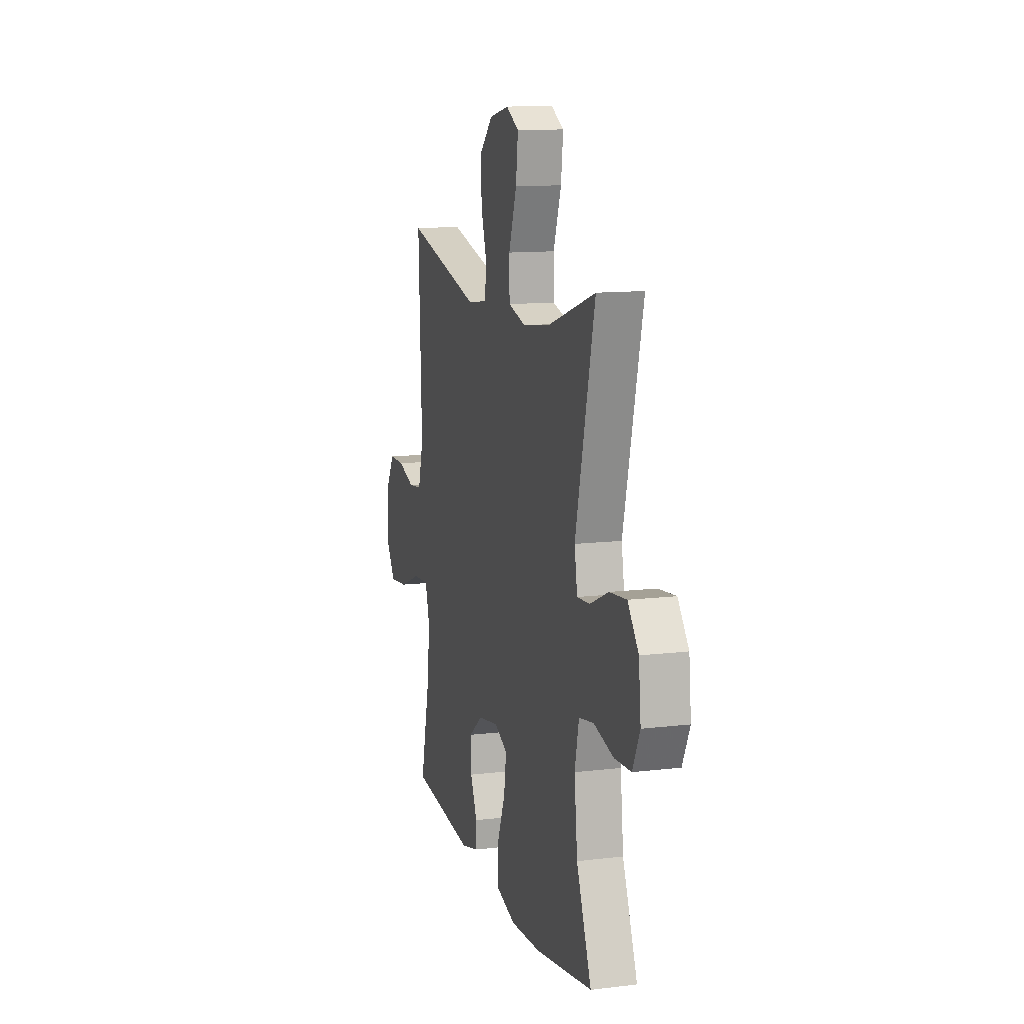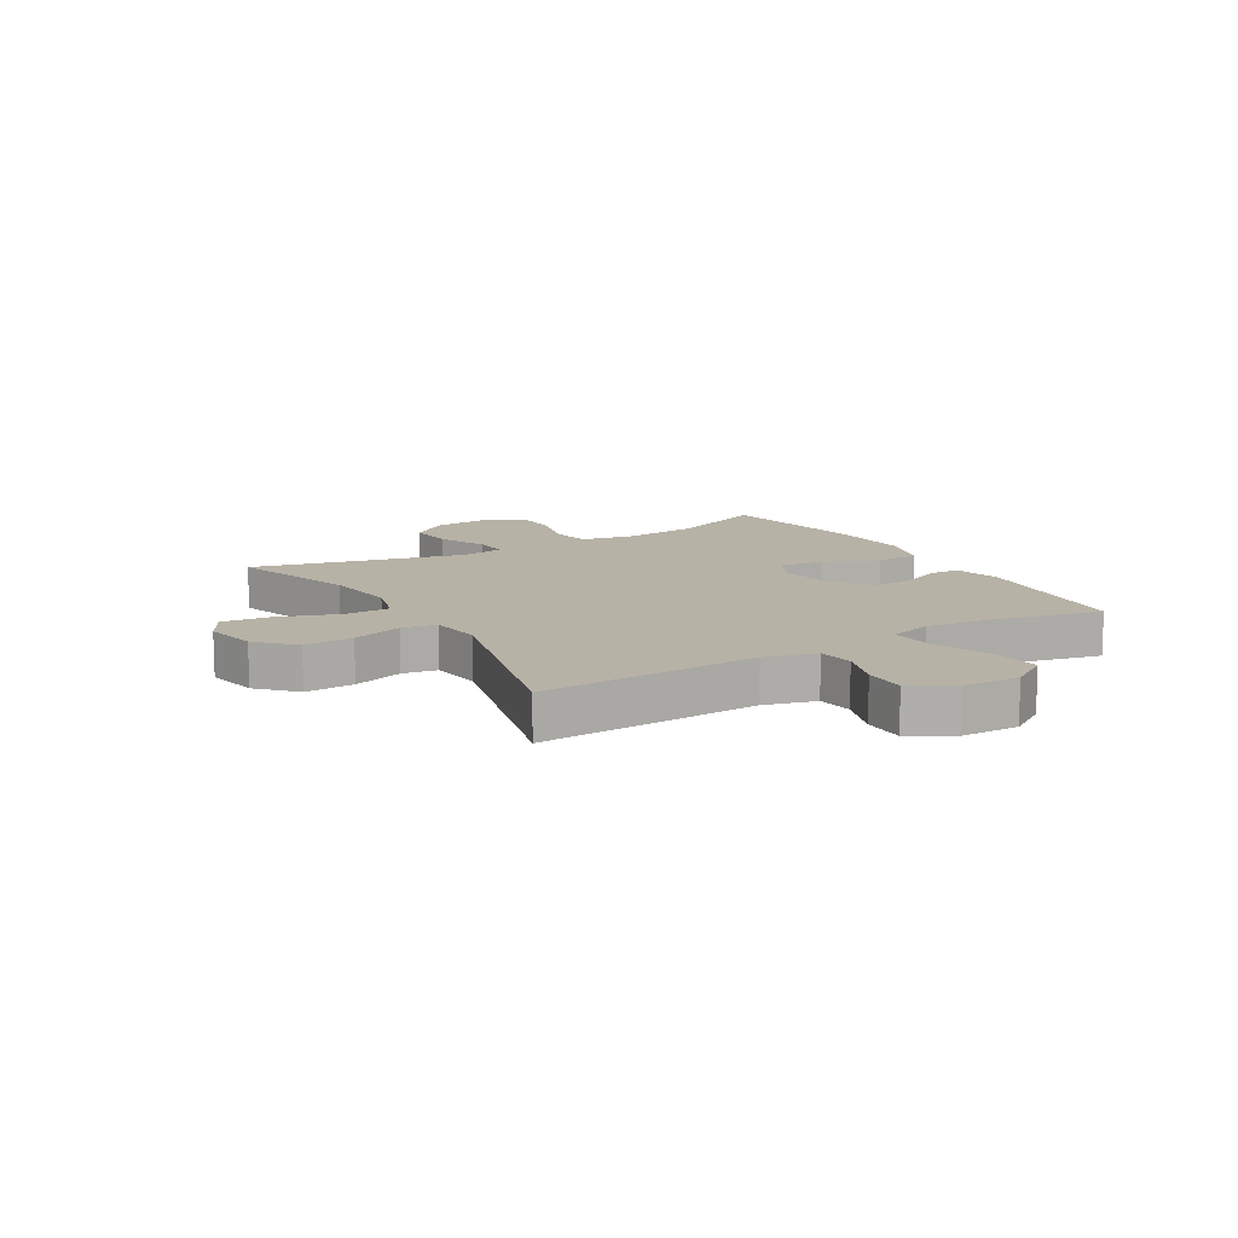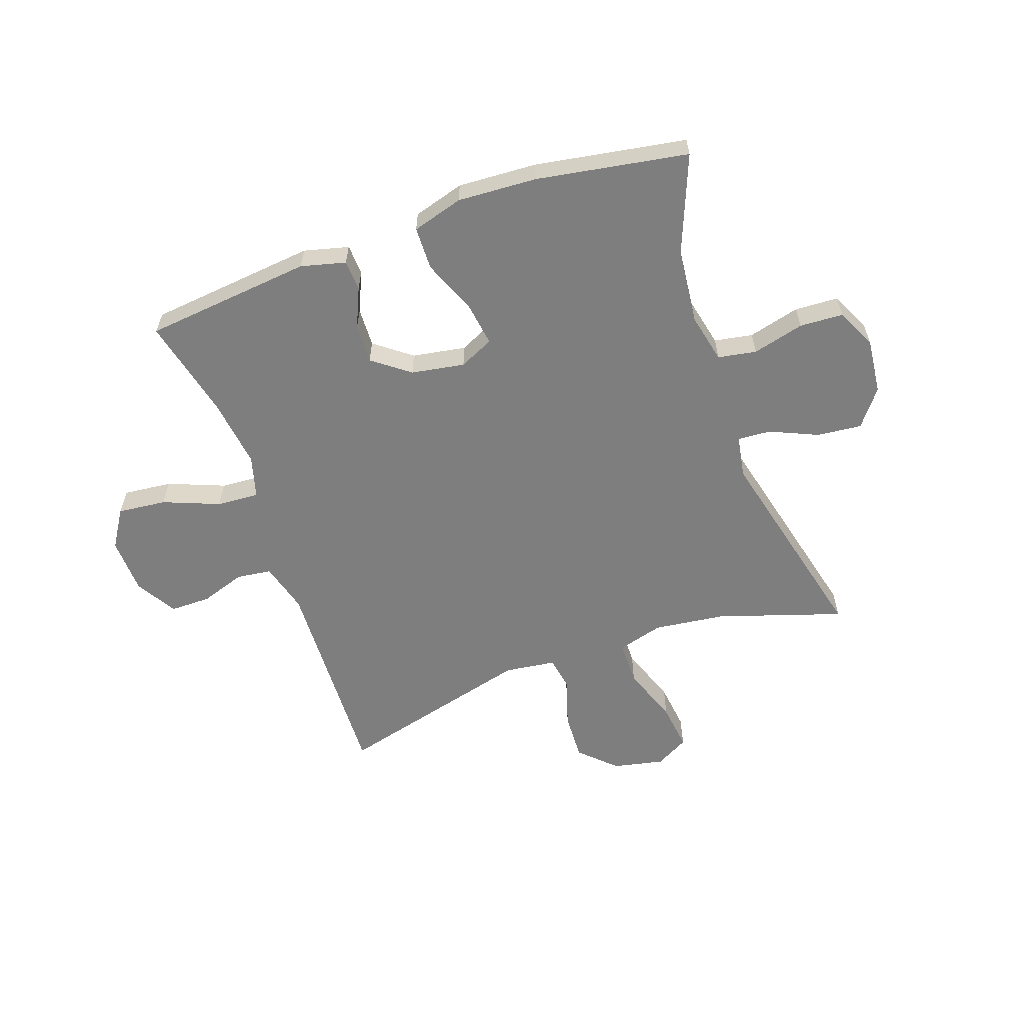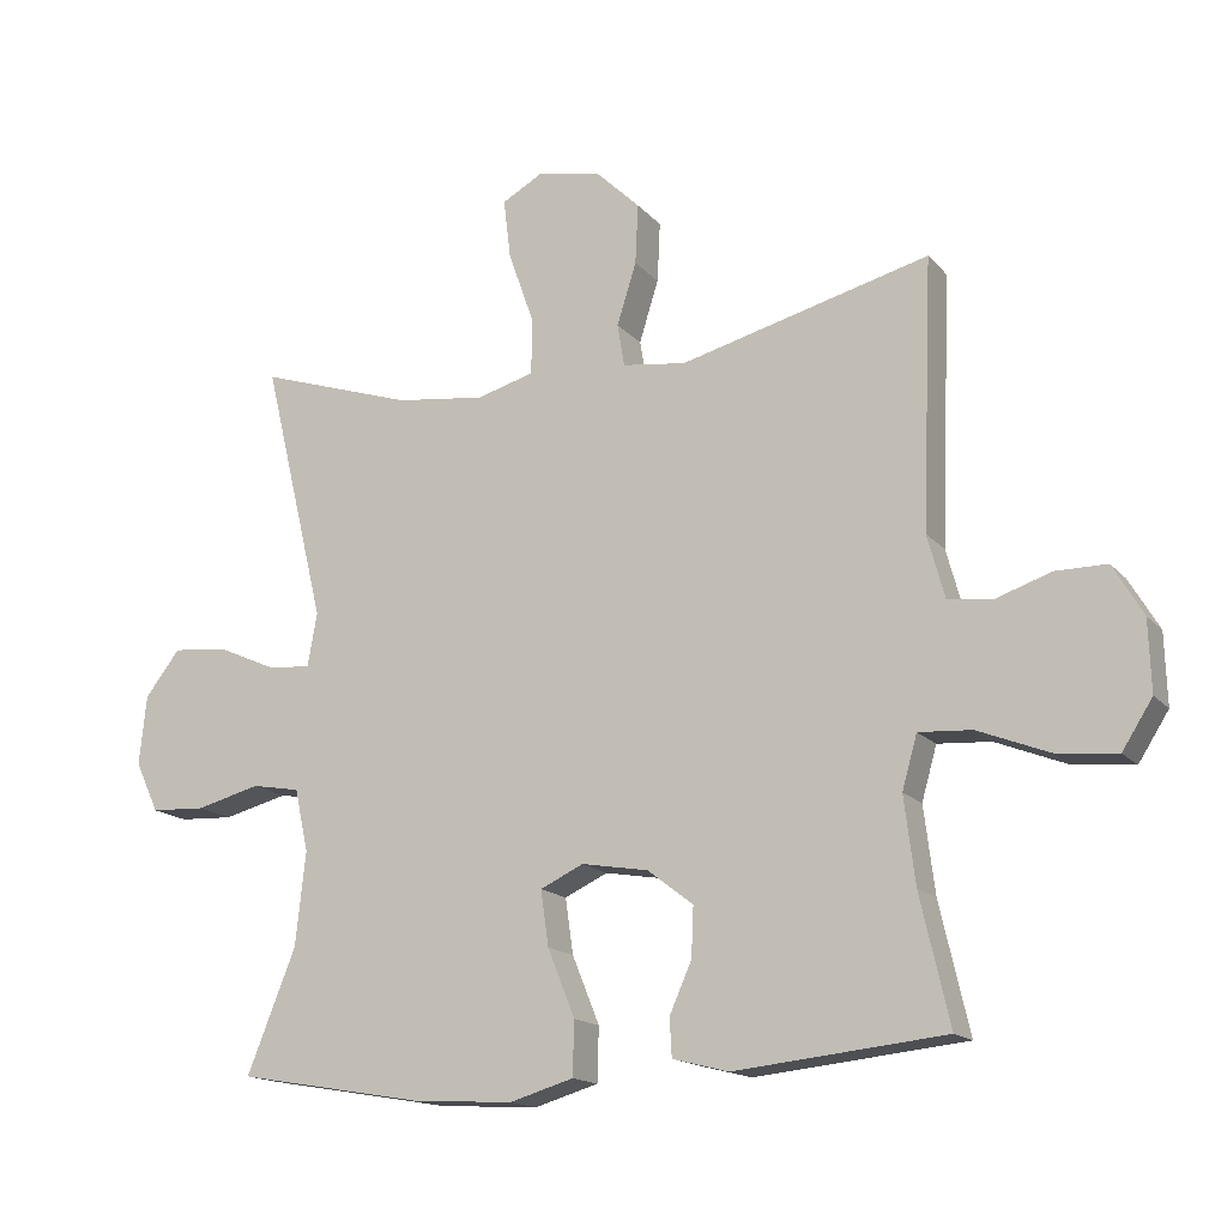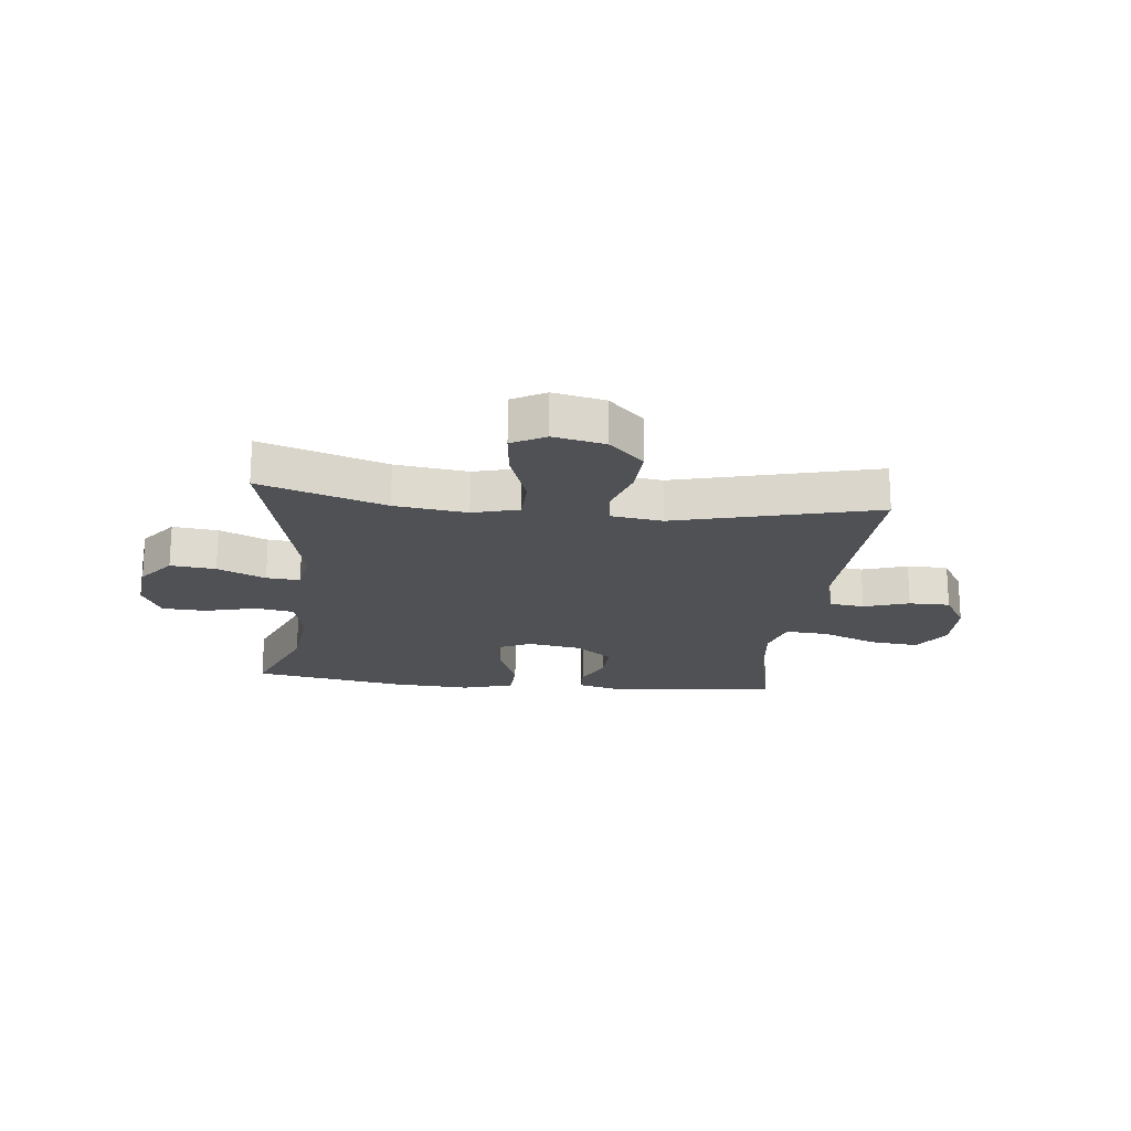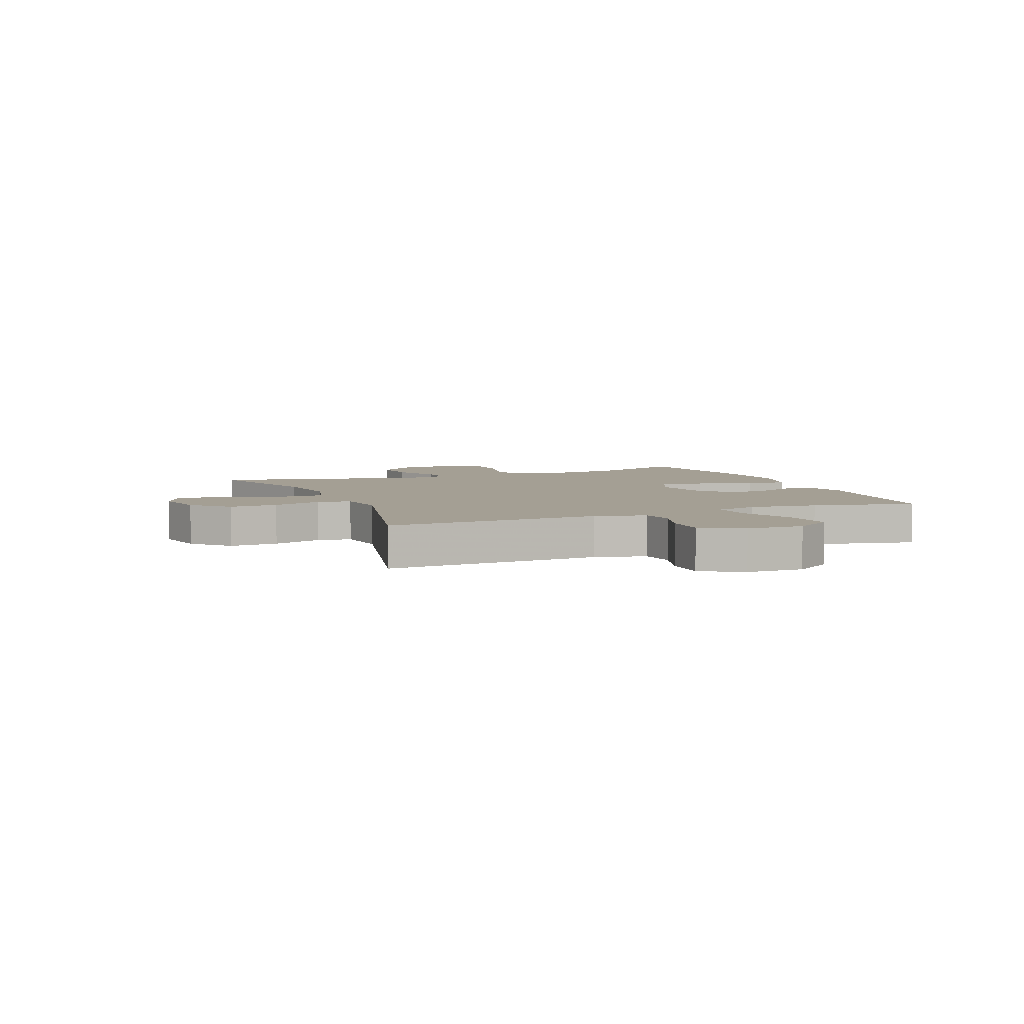
<metadata>
{"format":"obj","ext":"obj","renderer":"f3d","projection":"perspective","resolution":1024,"background":"white","views":[{"elev":12.0,"azim":-106.0,"up":"+Z"},{"elev":12.4,"azim":59.4,"up":"+Y"},{"elev":-59.4,"azim":-160.5,"up":"+Y"},{"elev":-15.8,"azim":26.3,"up":"+Z"},{"elev":-19.8,"azim":-6.4,"up":"+Y"},{"elev":5.5,"azim":67.5,"up":"+Y"}]}
</metadata>
<code>
v -0.5 0.07 -0.5
v -0.432 0.07 -0.33
v -0.418 0.07 -0.2
v -0.437 0.07 -0.113
v -0.504 0.07 -0.101
v -0.594 0.07 -0.124
v -0.67 0.07 -0.12
v -0.703 0.07 -0.05
v -0.693 0.07 0.047
v -0.644 0.07 0.11
v -0.566 0.07 0.102
v -0.483 0.07 0.065
v -0.425 0.07 0.061
v -0.412 0.07 0.135
v -0.5 0.07 0.5
v -0.283 0.07 0.429
v -0.158 0.07 0.413
v -0.078 0.07 0.435
v -0.077 0.07 0.513
v -0.113 0.07 0.615
v -0.123 0.07 0.698
v -0.065 0.07 0.73
v 0.024 0.07 0.711
v 0.085 0.07 0.652
v 0.081 0.07 0.568
v 0.054 0.07 0.482
v 0.064 0.07 0.423
v 0.153 0.07 0.411
v 0.5 0.07 0.5
v 0.485 0.07 0.126
v 0.509 0.07 0.038
v 0.57 0.07 0.03
v 0.648 0.07 0.056
v 0.719 0.07 0.056
v 0.761 0.07 -0.015
v 0.764 0.07 -0.114
v 0.722 0.07 -0.18
v 0.637 0.07 -0.171
v 0.539 0.07 -0.132
v 0.465 0.07 -0.127
v 0.444 0.07 -0.201
v 0.459 0.07 -0.321
v 0.5 0.07 -0.5
v 0.207 0.07 -0.53
v 0.129 0.07 -0.51
v 0.126 0.07 -0.457
v 0.157 0.07 -0.387
v 0.16 0.07 -0.318
v 0.096 0.07 -0.269
v 0.003 0.07 -0.253
v -0.057 0.07 -0.281
v -0.046 0.07 -0.358
v -0.008 0.07 -0.452
v -0.01 0.07 -0.527
v -0.099 0.07 -0.553
v -0.237 0.07 -0.545
v -0.5 0 -0.5
v -0.432 0 -0.33
v -0.418 0 -0.2
v -0.437 0 -0.113
v -0.504 0 -0.101
v -0.594 0 -0.124
v -0.67 0 -0.12
v -0.703 0 -0.05
v -0.693 0 0.047
v -0.644 0 0.11
v -0.566 0 0.102
v -0.483 0 0.065
v -0.425 0 0.061
v -0.412 0 0.135
v -0.5 0 0.5
v -0.283 0 0.429
v -0.158 0 0.413
v -0.078 0 0.435
v -0.077 0 0.513
v -0.113 0 0.615
v -0.123 0 0.698
v -0.065 0 0.73
v 0.024 0 0.711
v 0.085 0 0.652
v 0.081 0 0.568
v 0.054 0 0.482
v 0.064 0 0.423
v 0.153 0 0.411
v 0.5 0 0.5
v 0.485 0 0.126
v 0.509 0 0.038
v 0.57 0 0.03
v 0.648 0 0.056
v 0.719 0 0.056
v 0.761 0 -0.015
v 0.764 0 -0.114
v 0.722 0 -0.18
v 0.637 0 -0.171
v 0.539 0 -0.132
v 0.465 0 -0.127
v 0.444 0 -0.201
v 0.459 0 -0.321
v 0.5 0 -0.5
v 0.207 0 -0.53
v 0.129 0 -0.51
v 0.126 0 -0.457
v 0.157 0 -0.387
v 0.16 0 -0.318
v 0.096 0 -0.269
v 0.003 0 -0.253
v -0.057 0 -0.281
v -0.046 0 -0.358
v -0.008 0 -0.452
v -0.01 0 -0.527
v -0.099 0 -0.553
v -0.237 0 -0.545
f 56 1 2
f 55 56 2
f 54 55 2
f 53 54 2
f 52 53 2
f 51 52 2 3
f 50 51 3 4
f 49 50 4
f 45 46 47
f 44 45 47
f 43 44 47
f 42 43 47
f 41 42 47 48
f 40 41 48 49
f 37 38 39
f 36 37 39
f 35 36 39
f 34 35 39
f 33 34 39
f 32 33 39
f 31 32 39 40
f 40 49 4
f 31 40 4
f 30 31 4
f 24 25 26
f 23 24 26
f 22 23 26
f 21 22 26
f 20 21 26
f 19 20 26
f 18 19 26 27
f 17 18 27 28
f 14 15 16
f 13 14 16 17
f 10 11 12
f 9 10 12
f 8 9 12
f 7 8 12
f 6 7 12
f 5 6 12
f 5 12 13
f 4 5 13
f 30 4 13
f 29 30 13
f 28 29 13
f 13 17 28
f 58 57 112
f 58 112 111
f 58 111 110
f 58 110 109
f 58 109 108
f 59 58 108 107
f 60 59 107 106
f 60 106 105
f 103 102 101
f 103 101 100
f 103 100 99
f 103 99 98
f 104 103 98 97
f 105 104 97 96
f 95 94 93
f 95 93 92
f 95 92 91
f 95 91 90
f 95 90 89
f 95 89 88
f 96 95 88 87
f 60 105 96
f 60 96 87
f 60 87 86
f 82 81 80
f 82 80 79
f 82 79 78
f 82 78 77
f 82 77 76
f 82 76 75
f 83 82 75 74
f 84 83 74 73
f 72 71 70
f 73 72 70 69
f 68 67 66
f 68 66 65
f 68 65 64
f 68 64 63
f 68 63 62
f 68 62 61
f 69 68 61
f 69 61 60
f 69 60 86
f 69 86 85
f 69 85 84
f 84 73 69
f 1 57 58 2
f 2 58 59 3
f 3 59 60 4
f 4 60 61 5
f 5 61 62 6
f 6 62 63 7
f 7 63 64 8
f 8 64 65 9
f 9 65 66 10
f 10 66 67 11
f 11 67 68 12
f 12 68 69 13
f 13 69 70 14
f 14 70 71 15
f 15 71 72 16
f 16 72 73 17
f 17 73 74 18
f 18 74 75 19
f 19 75 76 20
f 20 76 77 21
f 21 77 78 22
f 22 78 79 23
f 23 79 80 24
f 24 80 81 25
f 25 81 82 26
f 26 82 83 27
f 27 83 84 28
f 28 84 85 29
f 29 85 86 30
f 30 86 87 31
f 31 87 88 32
f 32 88 89 33
f 33 89 90 34
f 34 90 91 35
f 35 91 92 36
f 36 92 93 37
f 37 93 94 38
f 38 94 95 39
f 39 95 96 40
f 40 96 97 41
f 41 97 98 42
f 42 98 99 43
f 43 99 100 44
f 44 100 101 45
f 45 101 102 46
f 46 102 103 47
f 47 103 104 48
f 48 104 105 49
f 49 105 106 50
f 50 106 107 51
f 51 107 108 52
f 52 108 109 53
f 53 109 110 54
f 54 110 111 55
f 55 111 112 56
f 56 112 57 1

</code>
